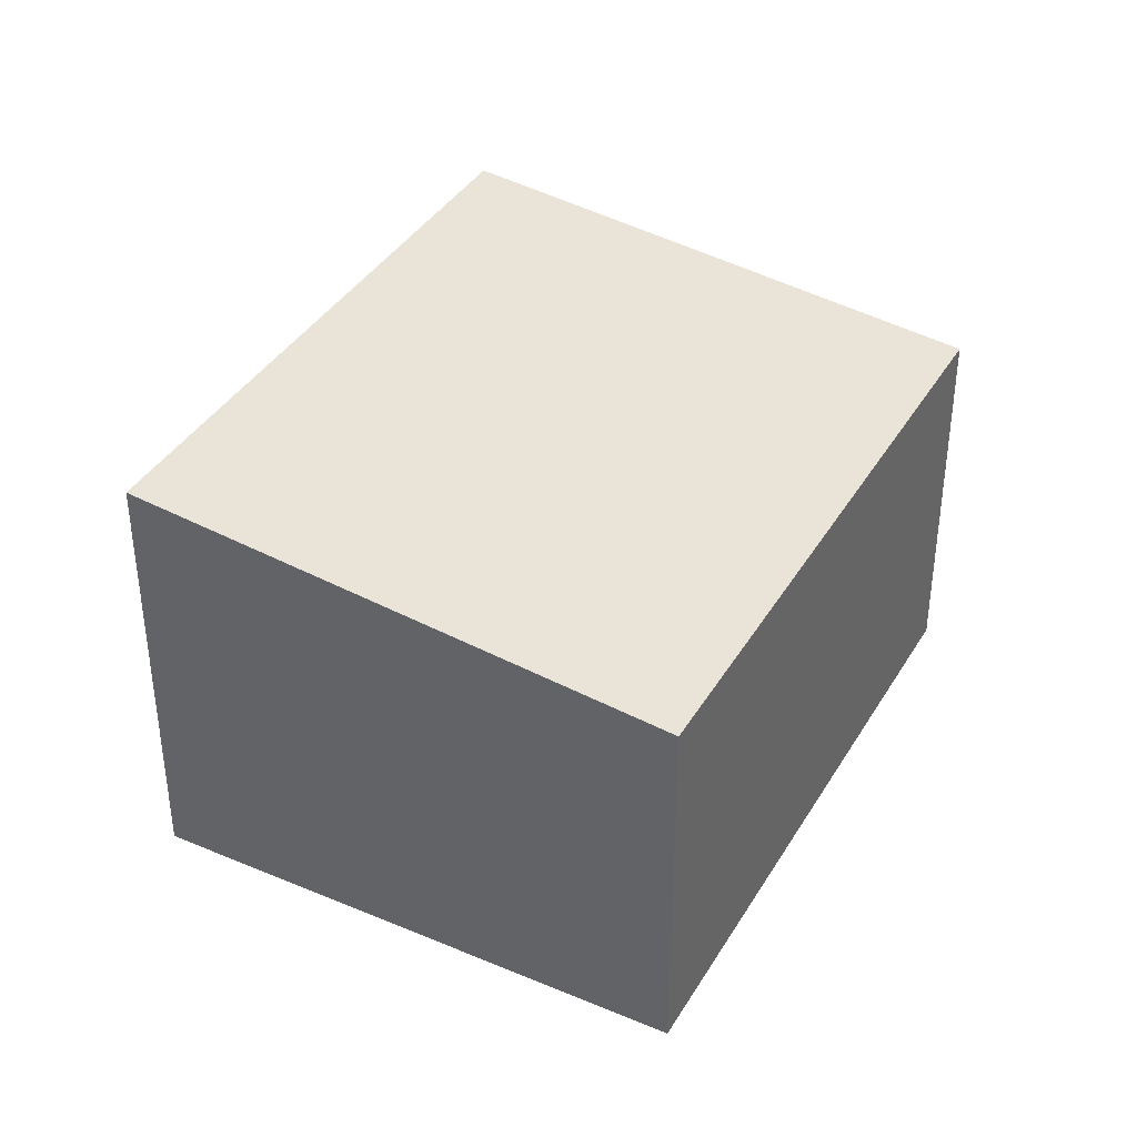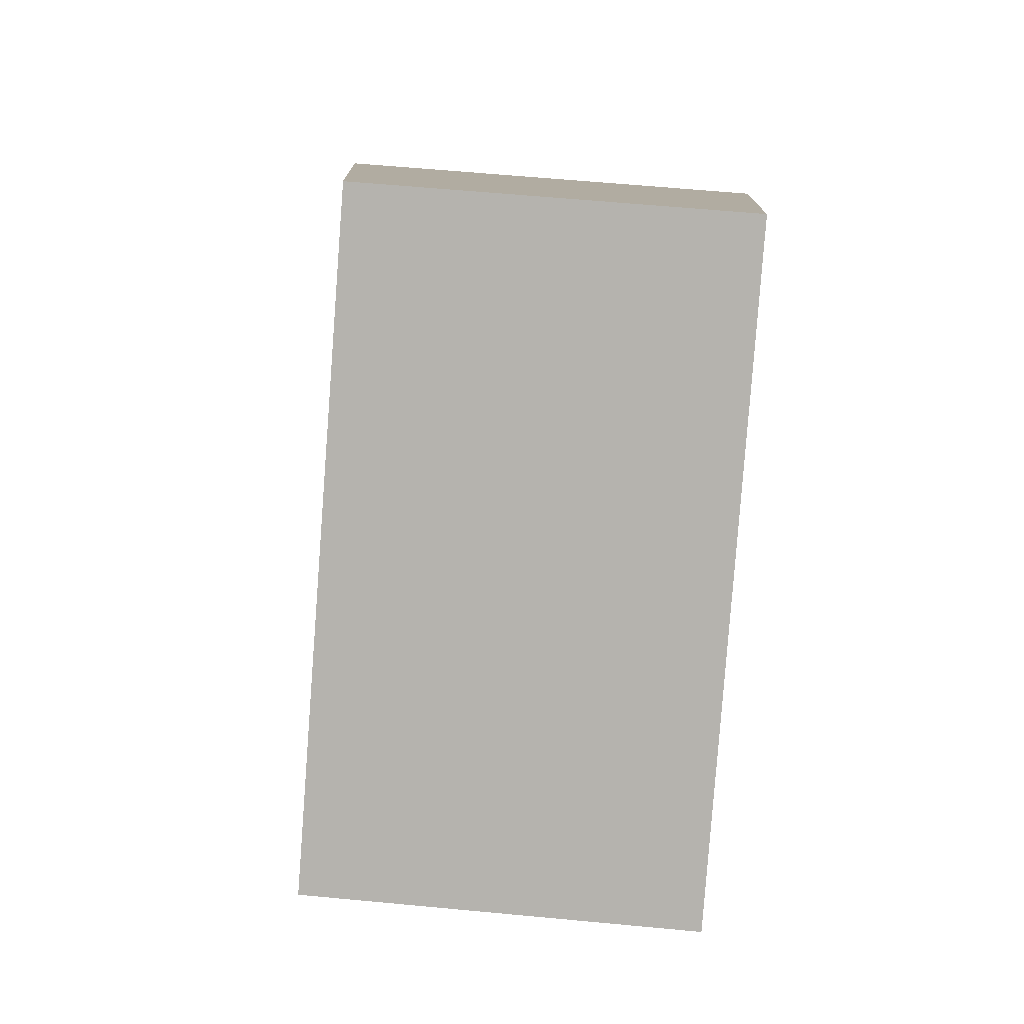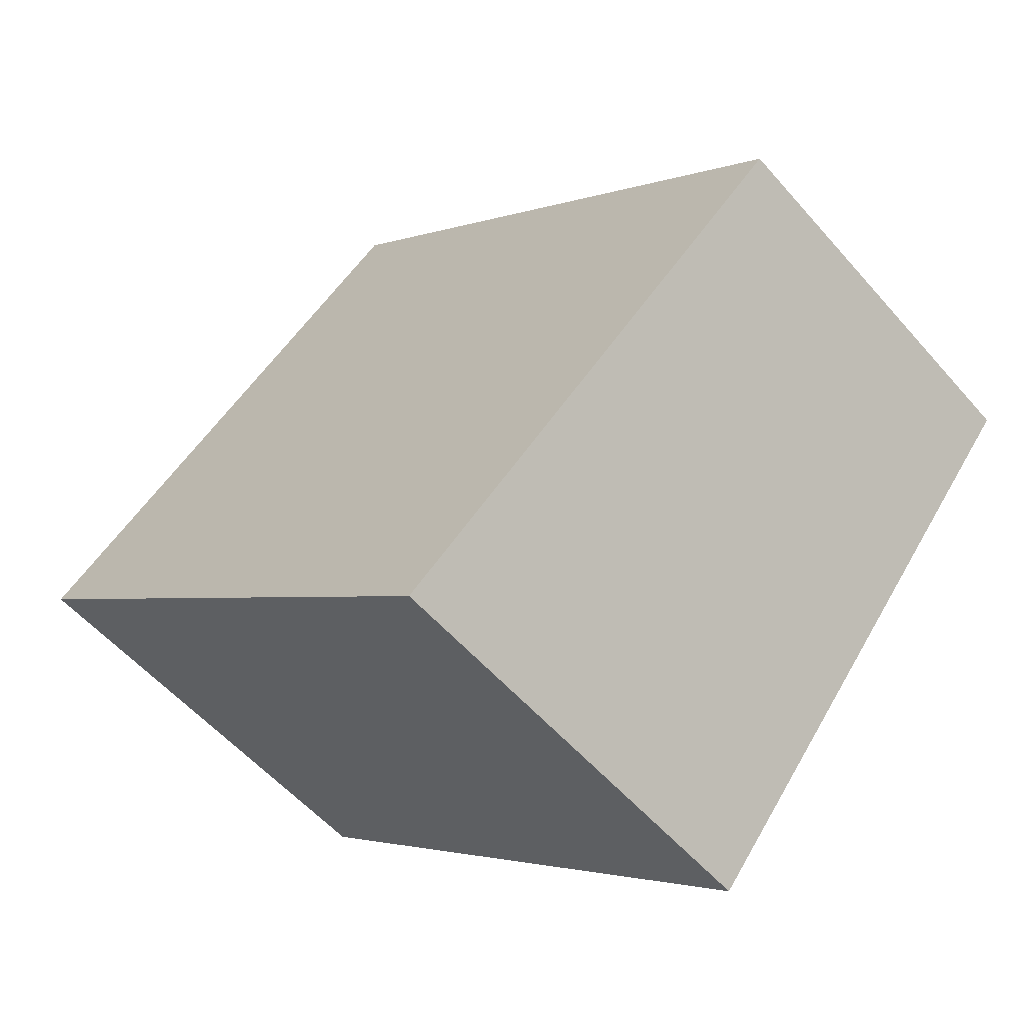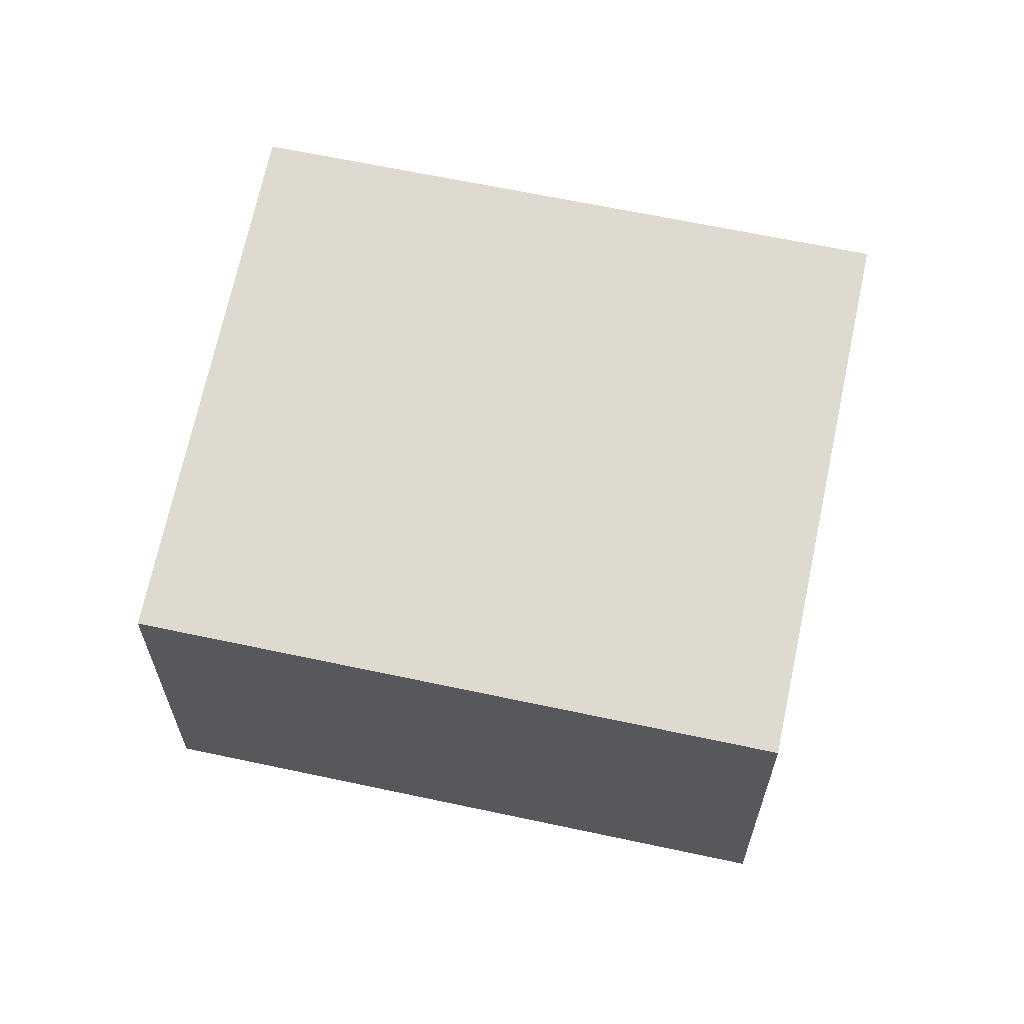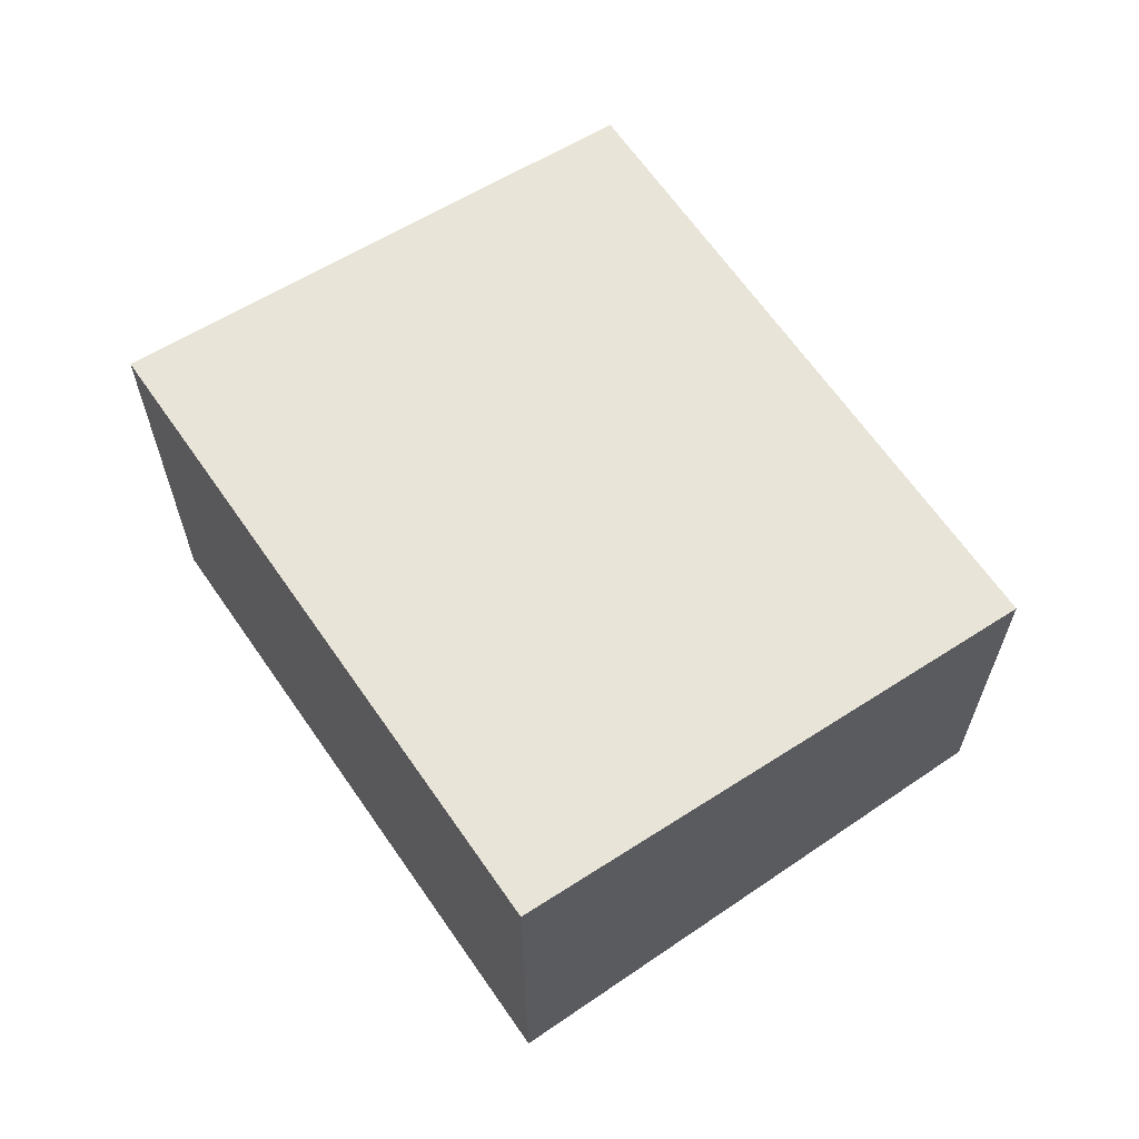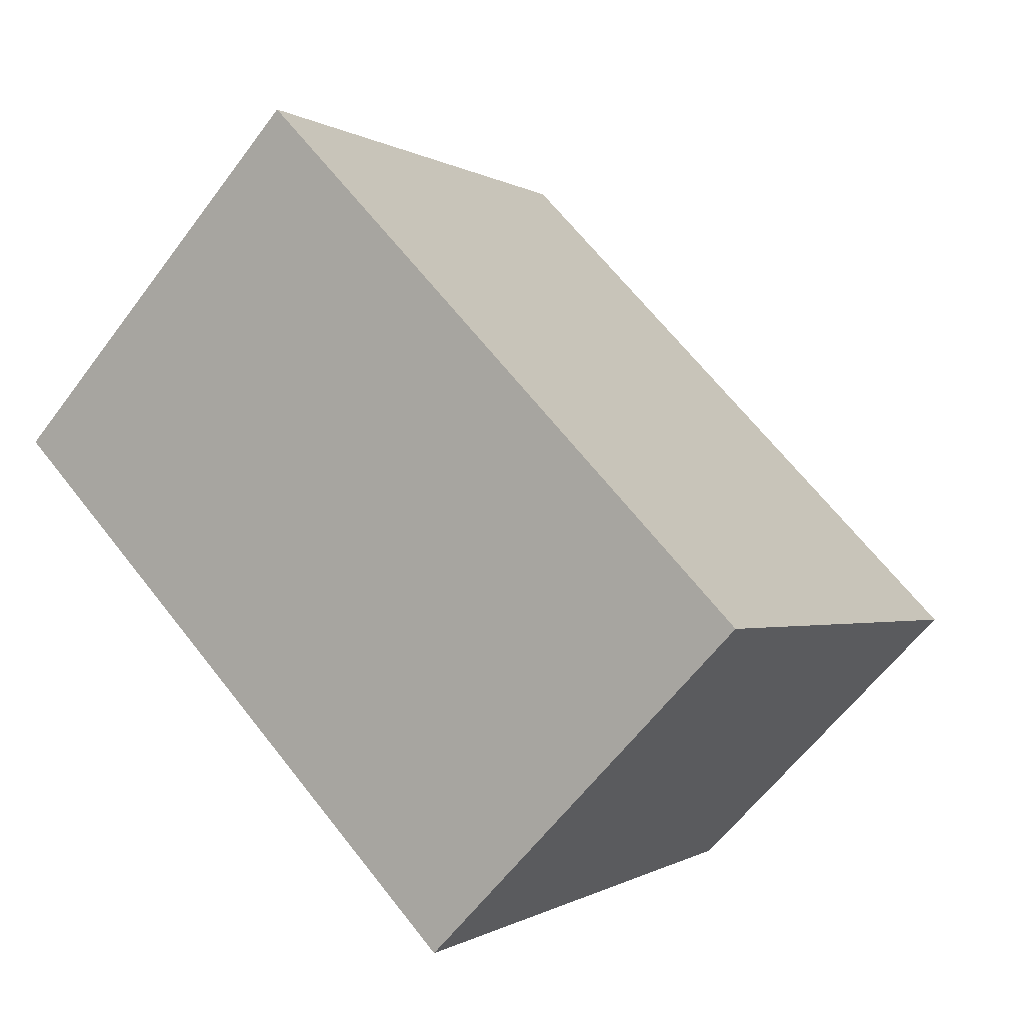
<metadata>
{"format":"obj","ext":"obj","renderer":"f3d","projection":"perspective","resolution":1024,"background":"white","views":[{"elev":38.7,"azim":-102.4,"up":"+Y"},{"elev":59.2,"azim":-84.4,"up":"+Z"},{"elev":-55.0,"azim":-139.9,"up":"+Z"},{"elev":64.2,"azim":-28.0,"up":"+Y"},{"elev":65.0,"azim":-164.8,"up":"+Y"},{"elev":-60.0,"azim":143.6,"up":"+Z"}]}
</metadata>
<code>
v  2.474 3.002 -2.928
v  3.473 2.586 2.934
v  5.947 3.002 0.005
v  1.124 2.775 -1.331
v  0 2.586 1.583e-16
v  5.947 -3.062e-19 0.005
v  2.474 1.793e-16 -2.928
v  1.124 8.15e-17 -1.331
v  0 0 0
v  3.473 -1.797e-16 2.934
g defaultobject
f 1 2 3
f 2 1 4
f 2 4 5
f 6 1 3
f 1 6 7
f 7 4 1
f 4 7 5
f 5 7 8
f 5 8 9
f 9 2 5
f 2 9 10
f 2 6 3
f 6 2 10
f 10 7 6
f 7 10 9
f 7 9 8

</code>
